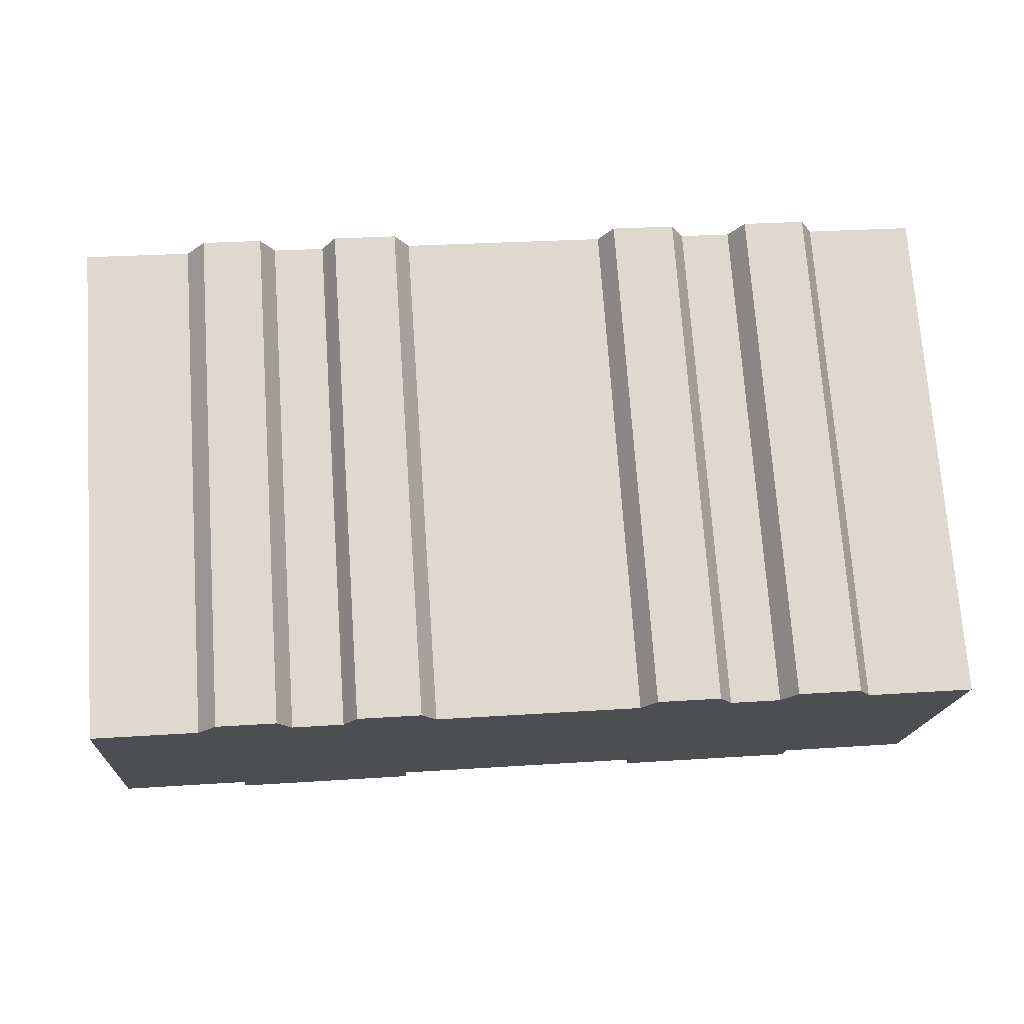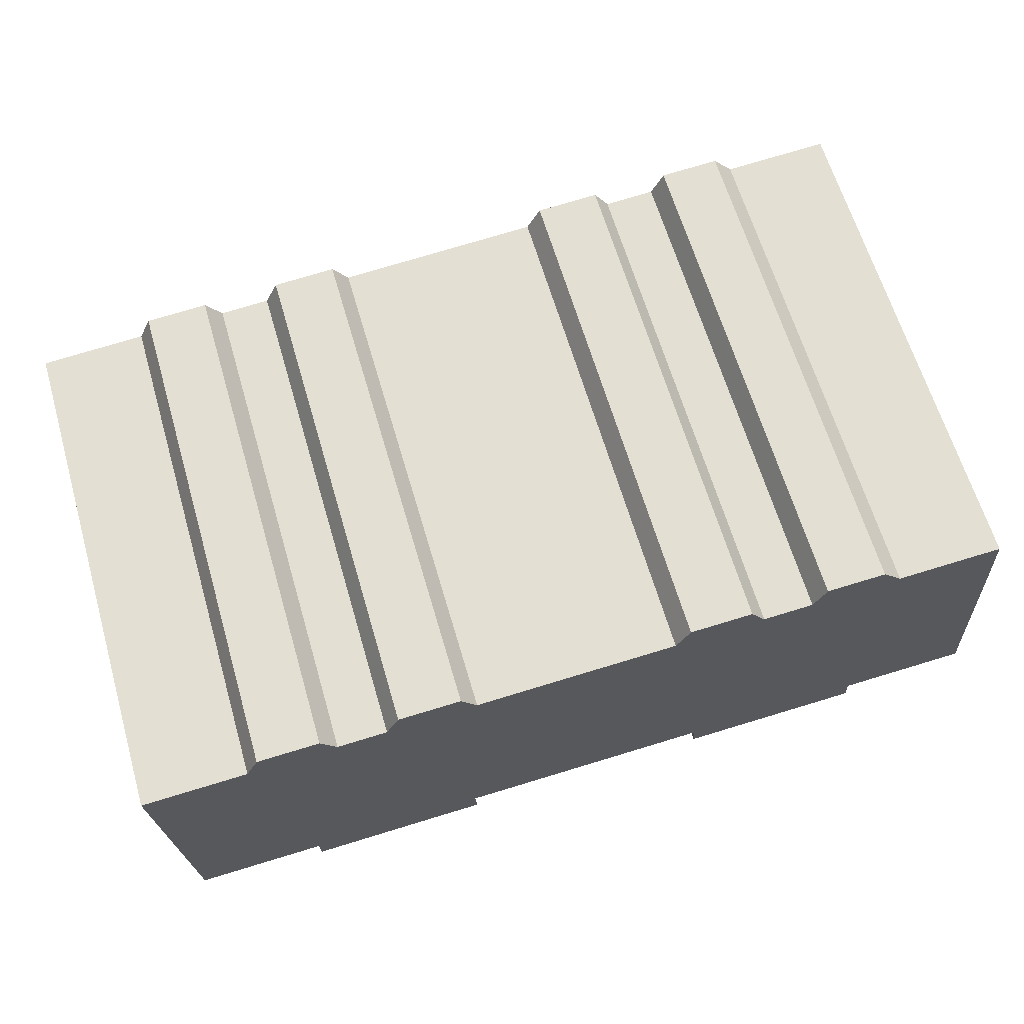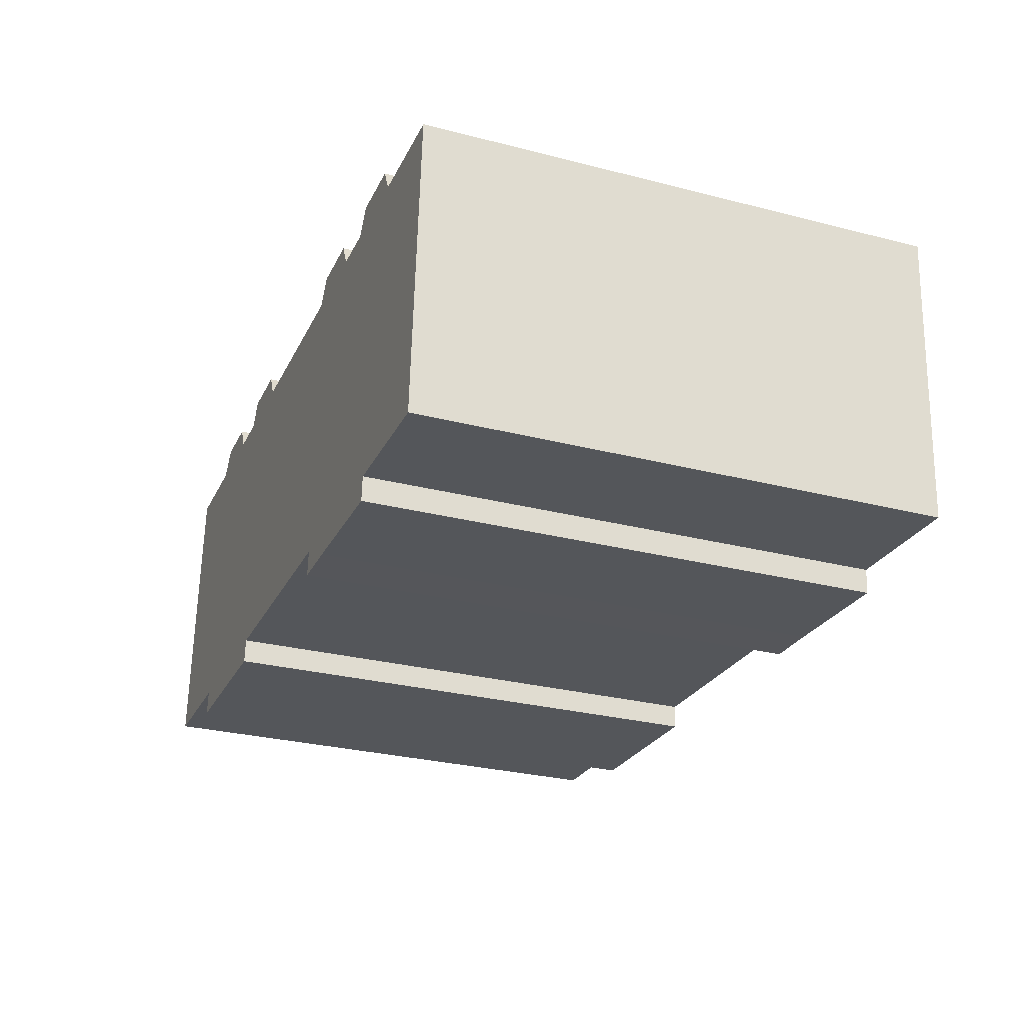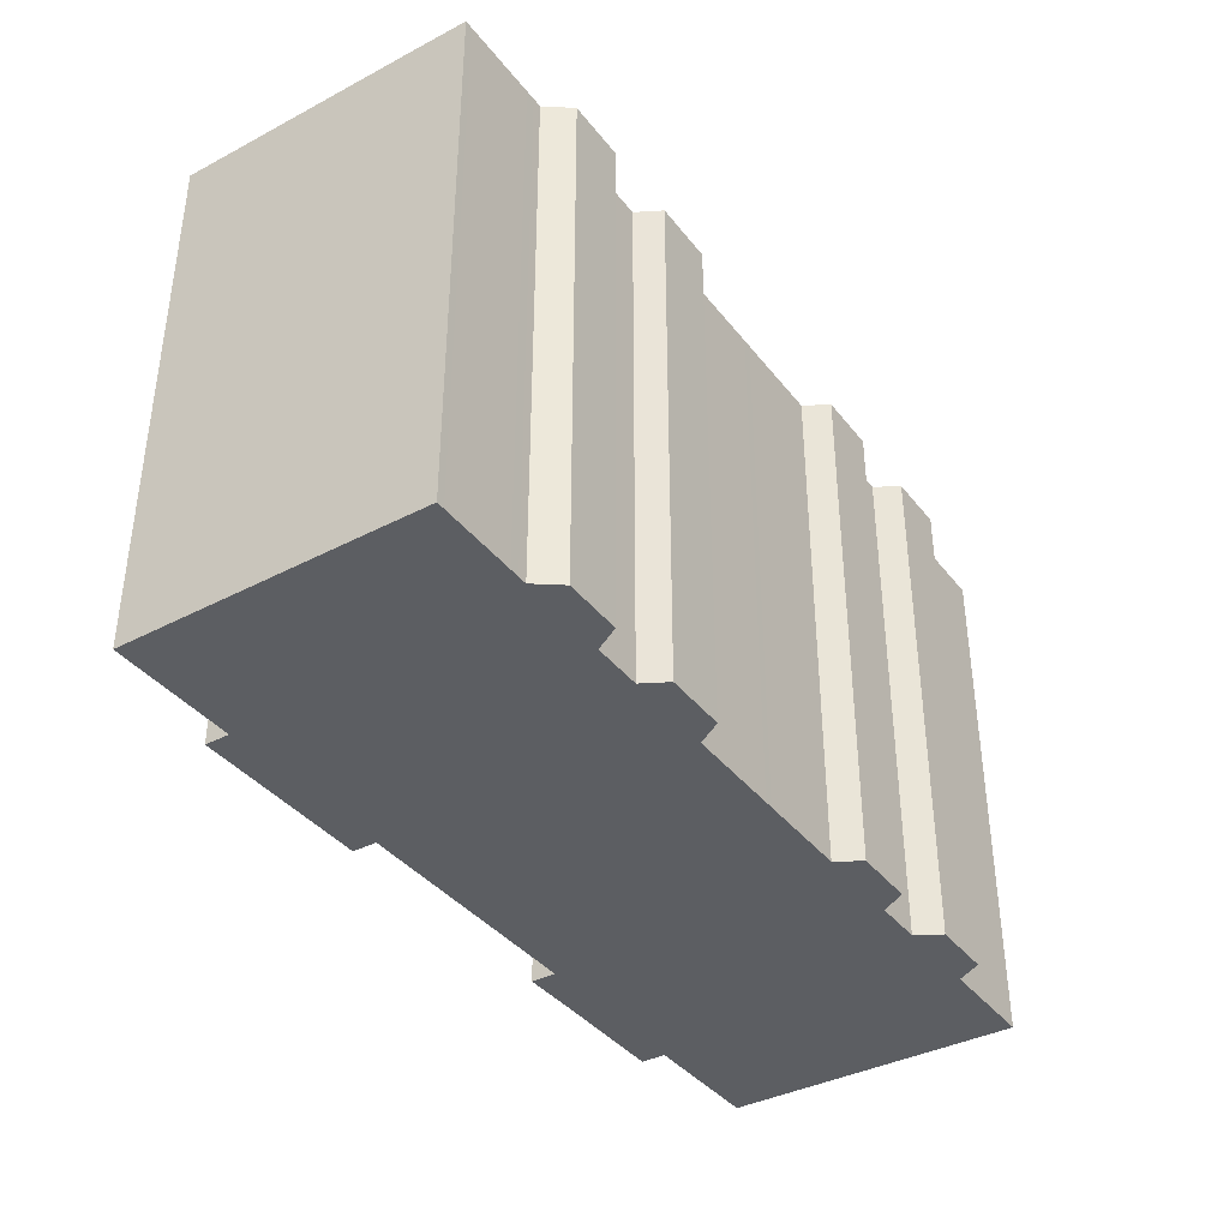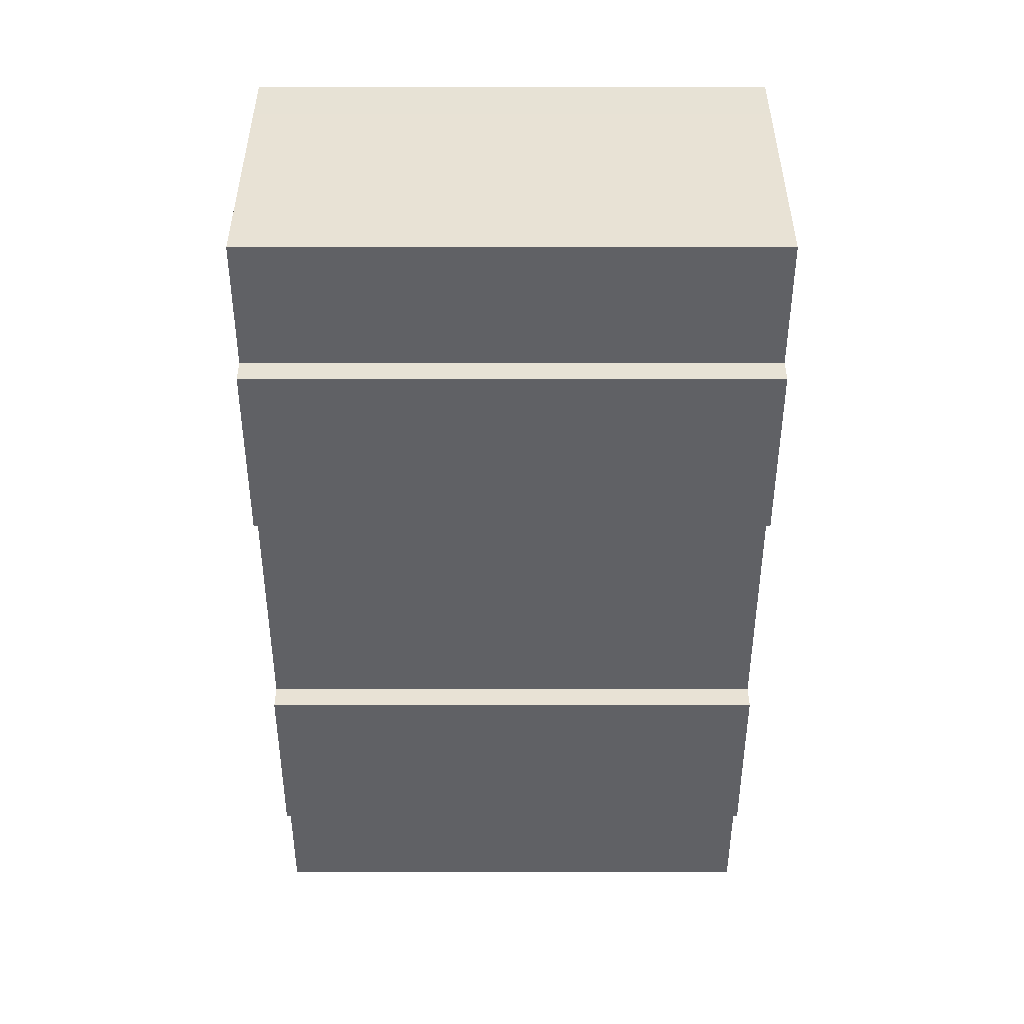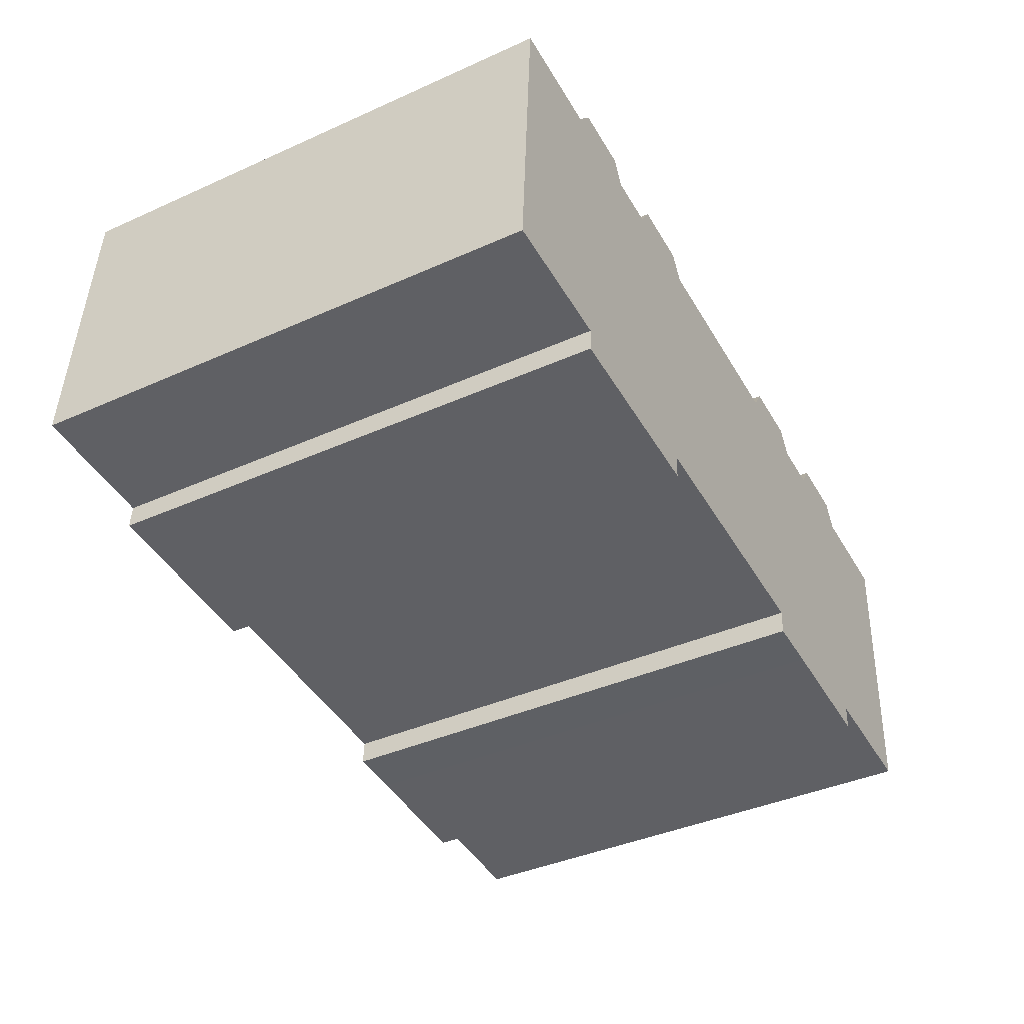
<metadata>
{"format":"obj","ext":"obj","renderer":"f3d","projection":"perspective","resolution":1024,"background":"white","views":[{"elev":72.7,"azim":-4.0,"up":"+Z"},{"elev":64.2,"azim":163.7,"up":"+Z"},{"elev":-28.9,"azim":69.1,"up":"+Z"},{"elev":-38.2,"azim":-52.8,"up":"+Y"},{"elev":-45.7,"azim":-90.0,"up":"+Z"},{"elev":-40.2,"azim":-61.2,"up":"+Z"}]}
</metadata>
<code>
v  23.09 21.02 -2.51
v  23.16 21.02 -1.494
v  25.24 21.02 -2.631
v  5.193 21.02 -1.328
v  5.258 21.02 -0.3396
v  7.289 21.02 -1.461
v  36.63 21.02 8.726
v  36.38 21.02 9.727
v  36.7 21.02 9.706
v  33.16 21.02 9.937
v  36.54 21.02 7.445
v  35.88 21.02 -2.346
v  32.77 21.02 9.963
v  32.36 21.02 9.99
v  30.56 21.02 -2.008
v  31.85 21.02 11.04
v  29.3 21.02 11.21
v  28.65 21.02 10.23
v  26.61 21.02 10.37
v  30.49 21.02 -3.006
v  28.4 21.02 -2.857
v  26.09 21.02 11.41
v  23.52 21.02 11.58
v  22.87 21.02 10.61
v  22.5 21.02 10.64
v  22.12 21.02 10.66
v  18.91 21.02 10.87
v  12.7 21.02 -0.8169
v  18.57 21.02 10.89
v  15.37 21.02 11.1
v  14.96 21.02 11.13
v  14.55 21.02 11.16
v  14 21.02 12.19
v  11.43 21.02 12.36
v  10.81 21.02 11.4
v  8.758 21.02 11.54
v  12.64 21.02 -1.803
v  10.47 21.02 -1.663
v  8.249 21.02 12.58
v  5.845 21.02 12.74
v  5.021 21.02 11.78
v  4.643 21.02 11.81
v  4.246 21.02 11.83
v  1.068 21.02 12.04
v  0.000449 21.02 -0.0006659
v  0.7408 21.02 12.06
v  0.6524 21.02 10.72
v  0.5927 21.02 9.808
v  12.64 1.104e-16 -1.802
v  12.7 4.998e-17 -0.8162
v  10.47 1.018e-16 -1.663
v  7.288 8.941e-17 -1.46
v  5.193 8.126e-17 -1.327
v  5.258 2.075e-17 -0.3389
v  0 0 0
v  0.5923 -6.006e-16 9.808
v  0.652 -6.562e-16 10.72
v  0.7403 -7.387e-16 12.06
v  1.068 -7.373e-16 12.04
v  4.245 -7.246e-16 11.83
v  4.643 -7.23e-16 11.81
v  5.02 -7.215e-16 11.78
v  5.844 -7.799e-16 12.74
v  8.249 -7.701e-16 12.58
v  8.758 -7.065e-16 11.54
v  10.81 -6.982e-16 11.4
v  11.43 -7.571e-16 12.36
v  13.99 -7.466e-16 12.19
v  14.55 -6.832e-16 11.16
v  14.96 -6.816e-16 11.13
v  15.37 -6.8e-16 11.1
v  18.57 -6.671e-16 10.89
v  18.91 -6.657e-16 10.87
v  22.12 -6.529e-16 10.66
v  22.49 -6.513e-16 10.64
v  22.87 -6.498e-16 10.61
v  23.52 -7.09e-16 11.58
v  26.09 -6.988e-16 11.41
v  26.61 -6.348e-16 10.37
v  28.65 -6.266e-16 10.23
v  29.3 -6.862e-16 11.21
v  31.85 -6.761e-16 11.04
v  32.36 -6.118e-16 9.991
v  32.76 -6.101e-16 9.964
v  33.16 -6.085e-16 9.937
v  36.38 -5.956e-16 9.728
v  36.7 -5.944e-16 9.707
v  36.63 -5.343e-16 8.726
v  36.54 -4.559e-16 7.446
v  35.88 1.436e-16 -2.345
v  30.56 1.229e-16 -2.007
v  30.49 1.84e-16 -3.005
v  28.4 1.749e-16 -2.856
v  25.24 1.611e-16 -2.63
v  23.09 1.536e-16 -2.509
v  23.16 9.143e-17 -1.493
g defaultobject
f 1 2 3
f 4 5 6
f 7 8 9
f 8 7 10
f 10 7 11
f 10 11 12
f 10 12 13
f 13 12 14
f 14 12 15
f 14 15 16
f 16 15 17
f 17 15 18
f 18 15 19
f 19 15 20
f 19 20 21
f 19 21 22
f 22 21 23
f 23 21 3
f 23 3 24
f 24 3 25
f 25 3 26
f 26 3 27
f 27 3 2
f 27 2 28
f 27 28 29
f 29 28 30
f 30 28 31
f 31 28 32
f 32 28 33
f 33 28 34
f 34 28 35
f 35 28 36
f 36 28 37
f 36 37 38
f 36 38 39
f 39 38 40
f 40 38 6
f 40 6 41
f 41 6 42
f 42 6 43
f 43 6 44
f 44 6 5
f 44 5 45
f 44 45 46
f 46 45 47
f 47 45 48
f 28 49 37
f 49 28 50
f 38 49 51
f 49 38 37
f 6 51 52
f 51 6 38
f 4 52 53
f 52 4 6
f 5 53 54
f 53 5 4
f 45 54 55
f 54 45 5
f 48 55 56
f 55 48 45
f 47 56 57
f 56 47 48
f 46 57 58
f 57 46 47
f 46 59 44
f 59 46 58
f 44 60 43
f 60 44 59
f 43 61 42
f 61 43 60
f 42 62 41
f 62 42 61
f 40 62 63
f 62 40 41
f 40 64 39
f 64 40 63
f 39 65 36
f 65 39 64
f 36 66 35
f 66 36 65
f 34 66 67
f 66 34 35
f 34 68 33
f 68 34 67
f 33 69 32
f 69 33 68
f 32 70 31
f 70 32 69
f 31 71 30
f 71 31 70
f 30 72 29
f 72 30 71
f 29 73 27
f 73 29 72
f 27 74 26
f 74 27 73
f 26 75 25
f 75 26 74
f 25 76 24
f 76 25 75
f 23 76 77
f 76 23 24
f 23 78 22
f 78 23 77
f 22 79 19
f 79 22 78
f 19 80 18
f 80 19 79
f 17 80 81
f 80 17 18
f 17 82 16
f 82 17 81
f 16 83 14
f 83 16 82
f 14 84 13
f 84 14 83
f 13 85 10
f 85 13 84
f 10 86 8
f 86 10 85
f 8 87 9
f 87 8 86
f 9 88 7
f 88 9 87
f 7 89 11
f 89 7 88
f 11 90 12
f 90 11 89
f 15 90 91
f 90 15 12
f 15 92 20
f 92 15 91
f 21 92 93
f 92 21 20
f 3 93 94
f 93 3 21
f 1 94 95
f 94 1 3
f 2 95 96
f 95 2 1
f 28 96 50
f 96 28 2
f 86 88 87
f 88 86 89
f 89 86 90
f 90 86 91
f 91 86 85
f 91 85 84
f 91 84 83
f 91 83 82
f 91 82 81
f 91 81 93
f 93 81 94
f 94 81 80
f 94 80 79
f 94 79 78
f 94 78 95
f 95 78 96
f 96 78 77
f 96 77 76
f 96 76 50
f 50 76 75
f 50 75 74
f 50 74 73
f 50 73 72
f 50 72 71
f 50 71 70
f 50 70 69
f 50 69 68
f 50 68 67
f 93 92 91
f 50 51 49
f 51 50 67
f 51 67 66
f 51 66 52
f 52 66 65
f 52 65 64
f 52 64 63
f 52 63 54
f 54 63 55
f 55 63 62
f 55 62 61
f 55 61 60
f 55 60 59
f 55 59 58
f 55 58 57
f 55 57 56
f 53 52 54

</code>
